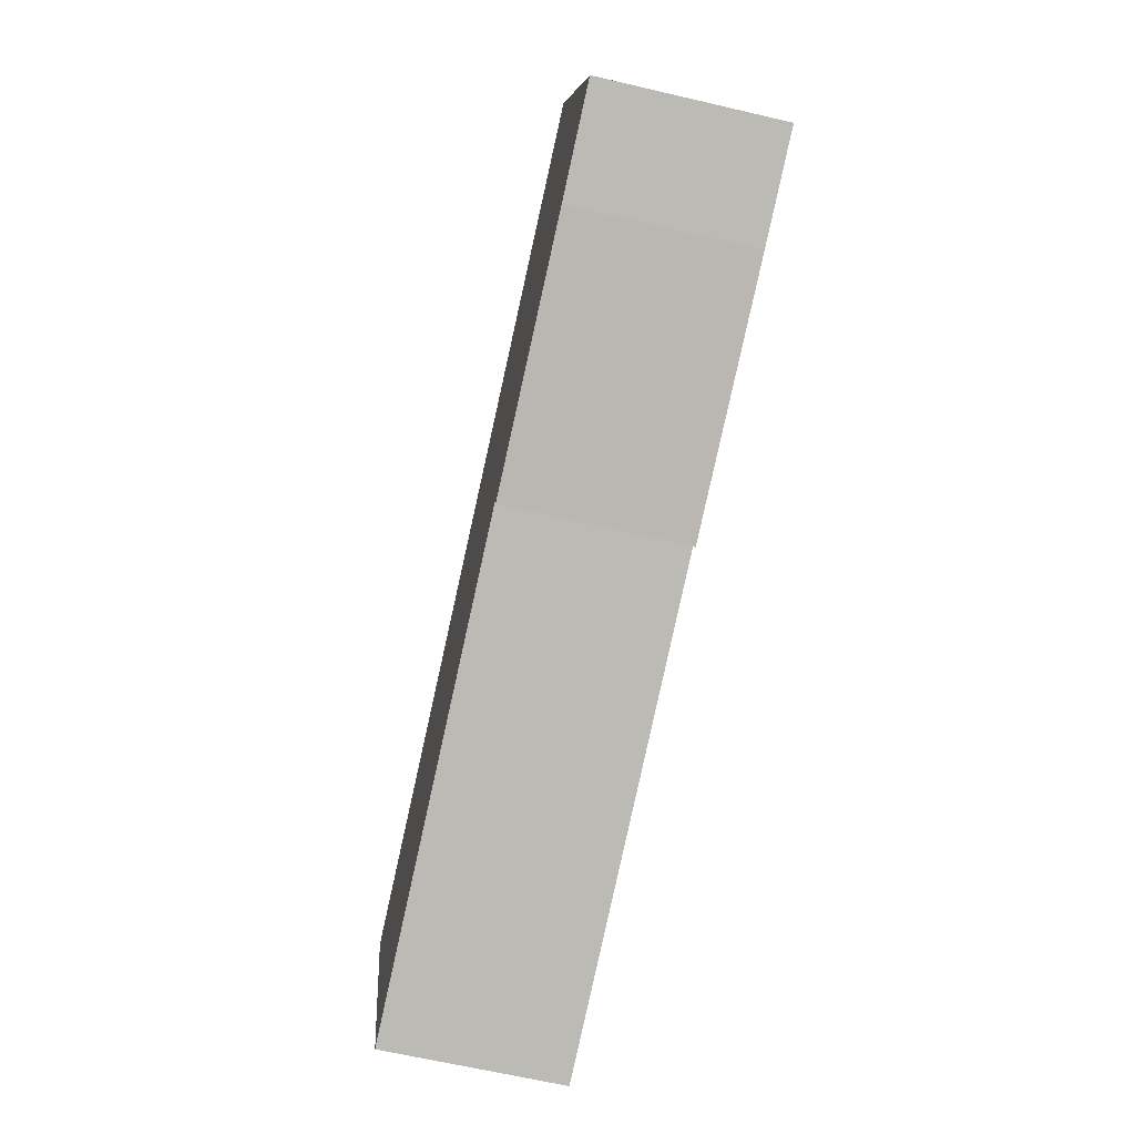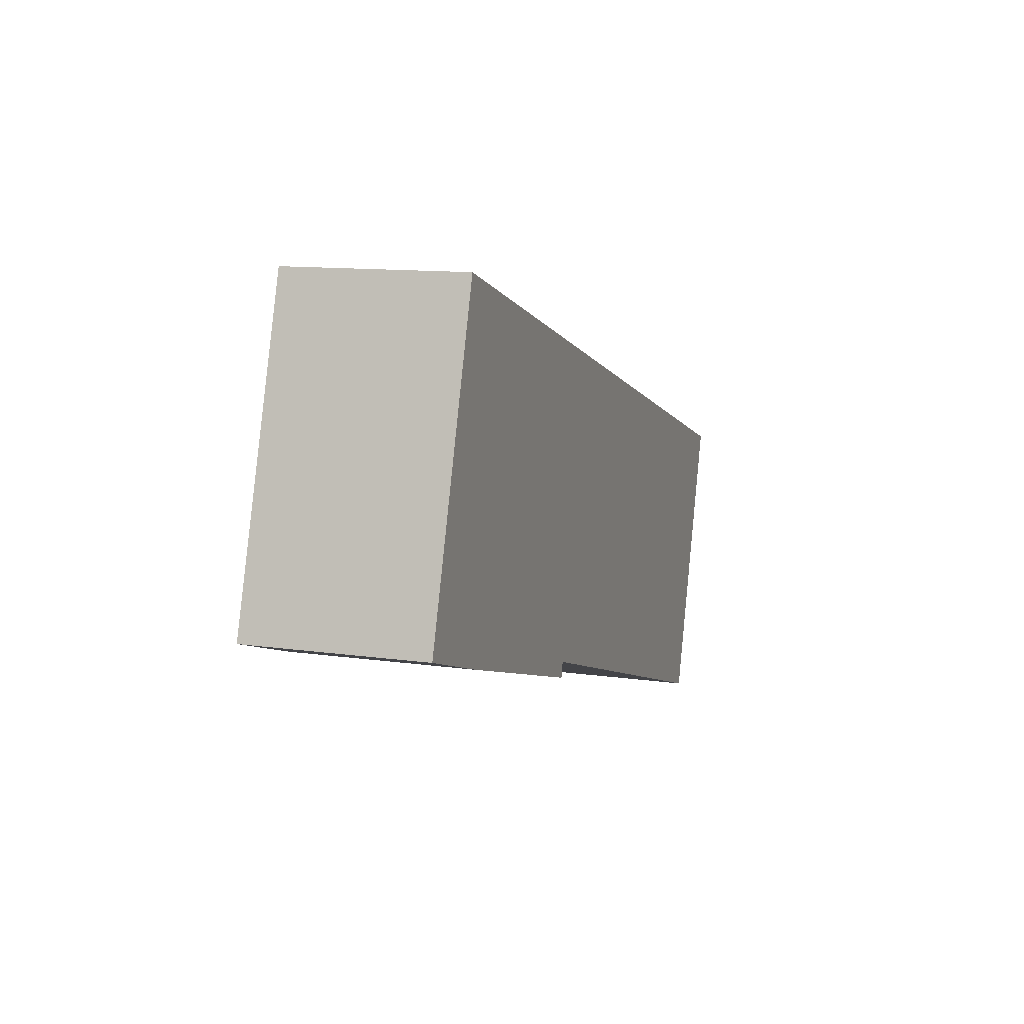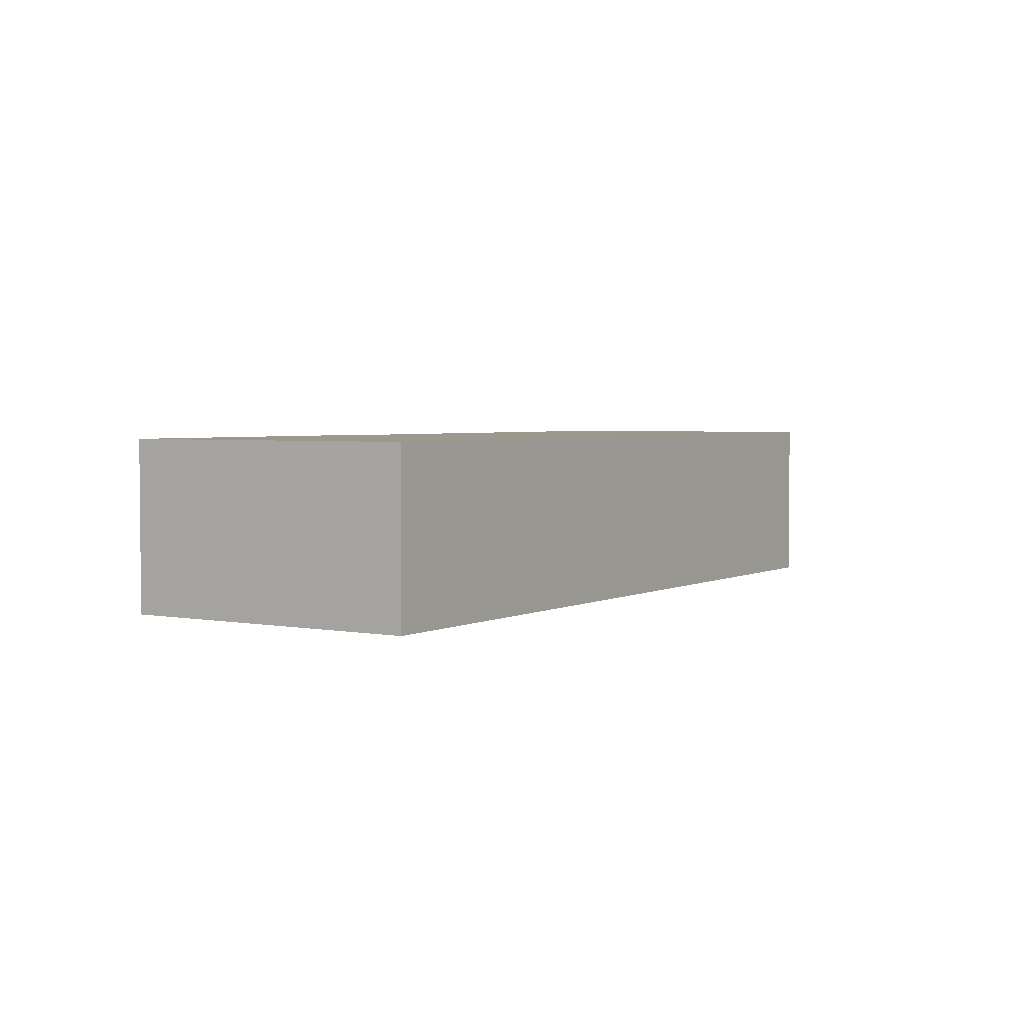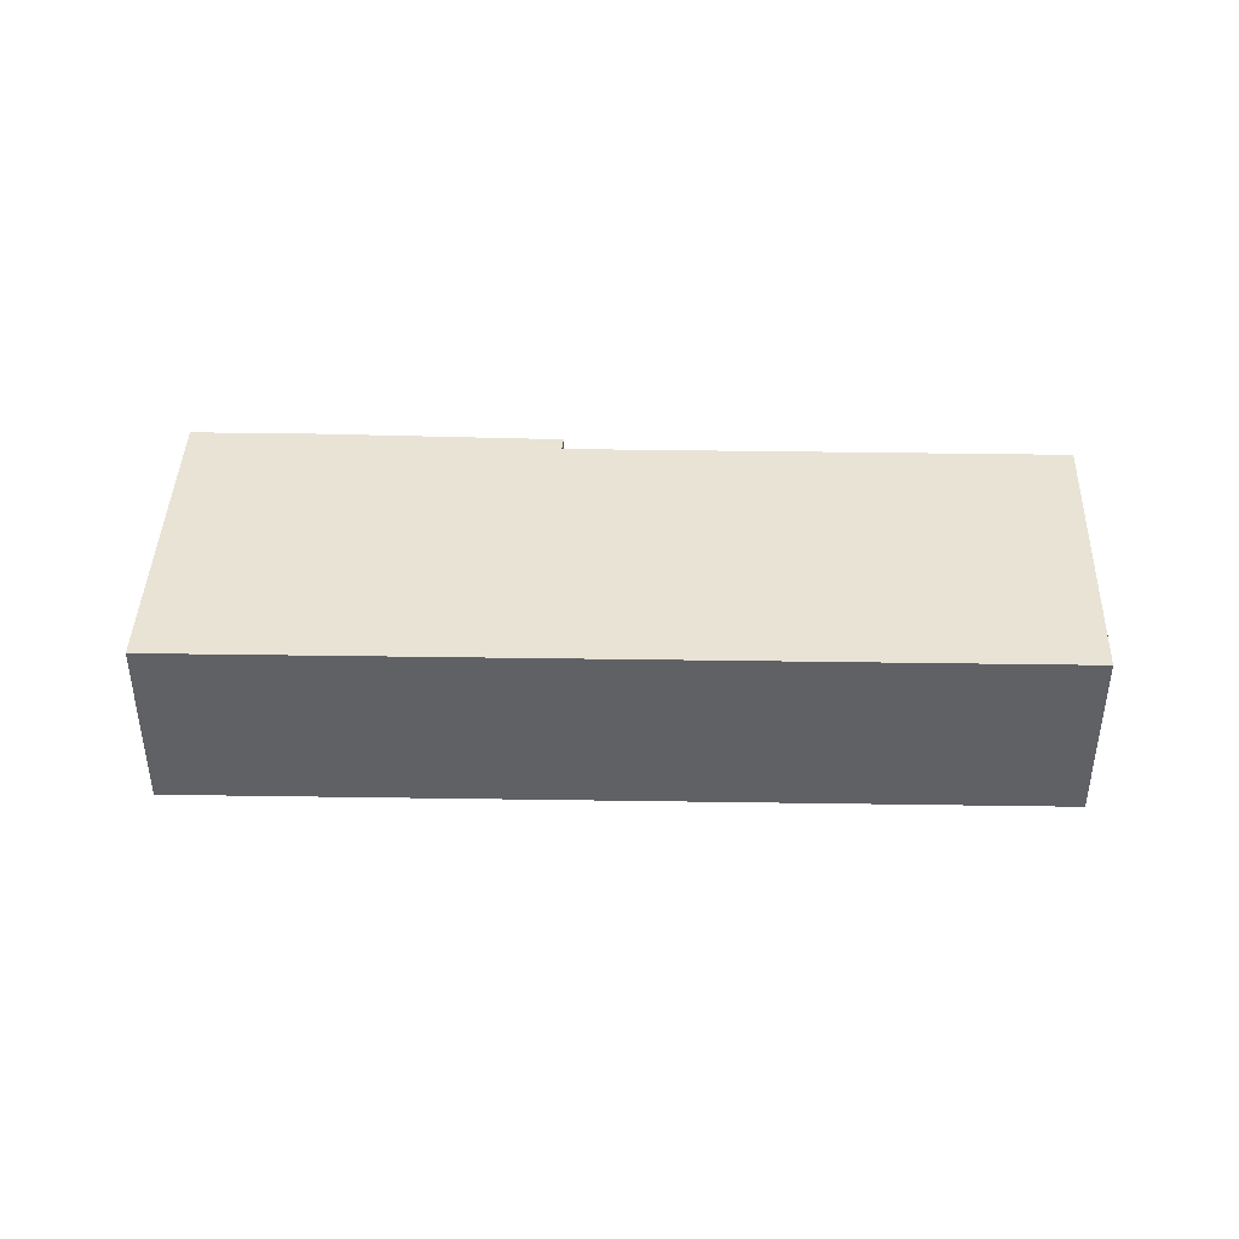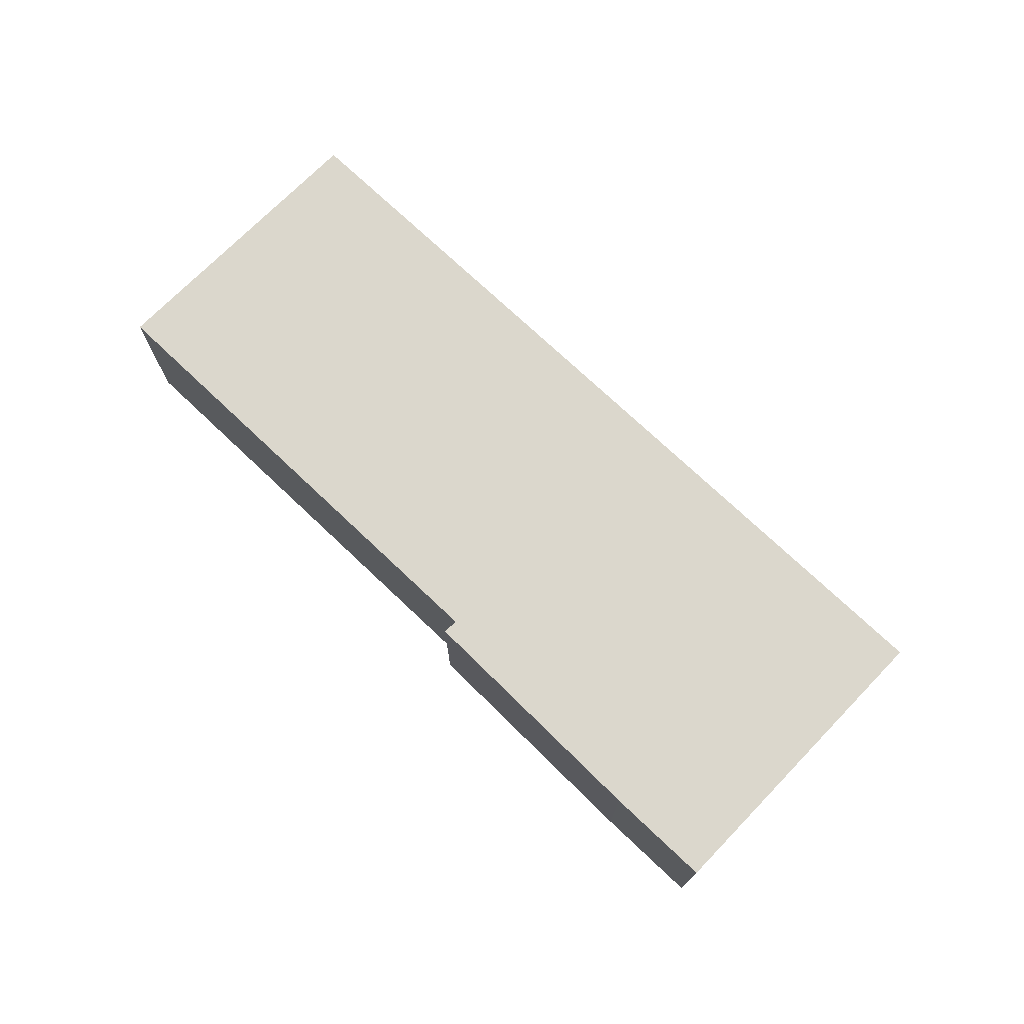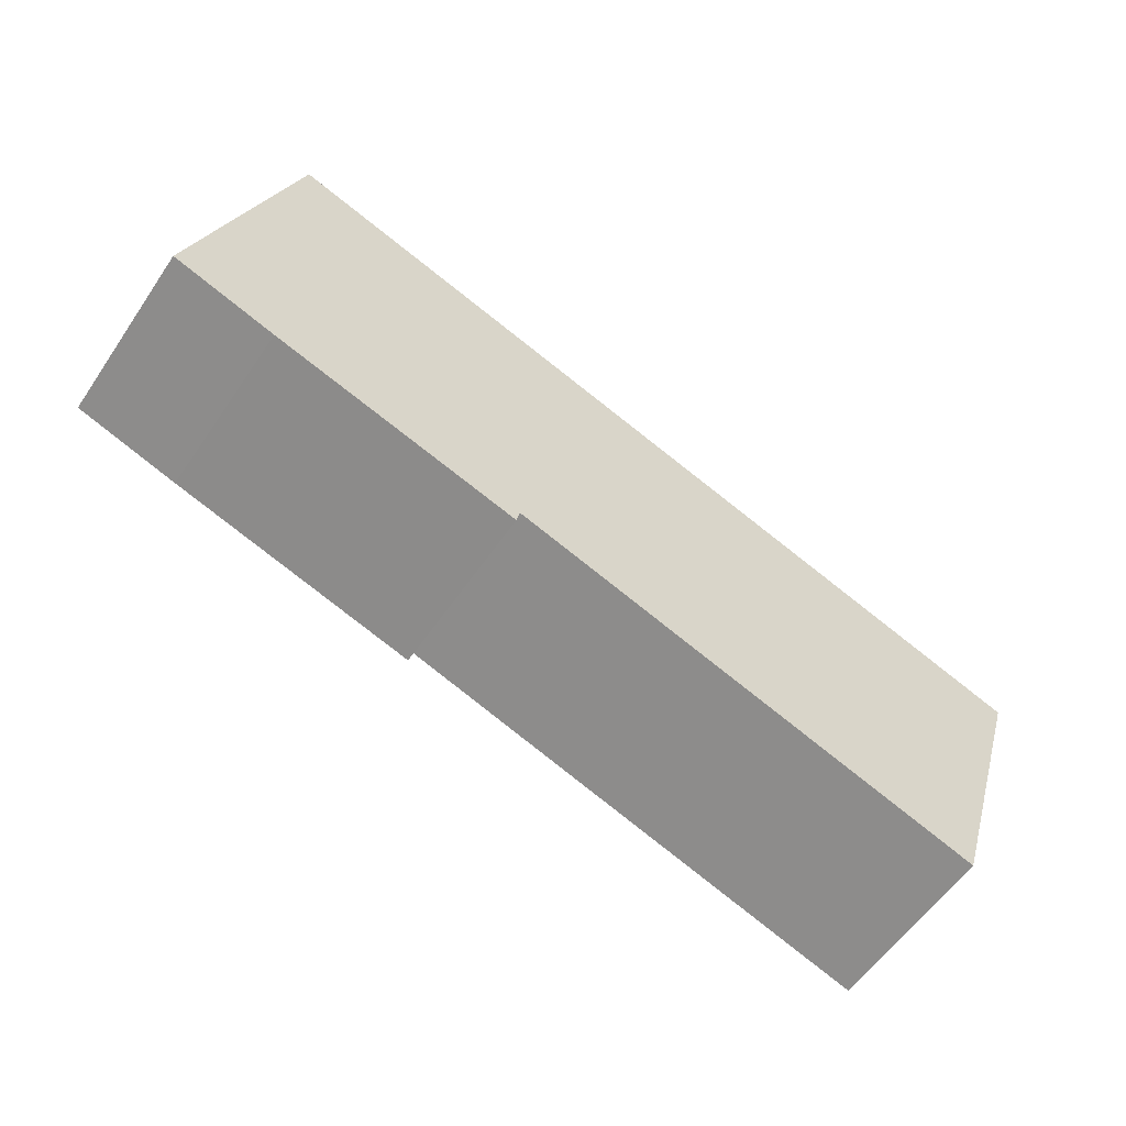
<metadata>
{"format":"obj","ext":"obj","renderer":"f3d","projection":"perspective","resolution":1024,"background":"white","views":[{"elev":-65.1,"azim":-103.2,"up":"+Z"},{"elev":11.9,"azim":-71.1,"up":"+Z"},{"elev":3.2,"azim":-39.2,"up":"+Y"},{"elev":41.2,"azim":19.4,"up":"+Y"},{"elev":73.4,"azim":-118.2,"up":"+Y"},{"elev":-57.4,"azim":-33.8,"up":"+Z"}]}
</metadata>
<code>
v  2.688 4.598 -0.897
v  9.239 4.598 -2.503
v  9.146 4.598 -2.898
v  23.88 4.598 0.987
v  21.55 4.598 -6.574
v  2.589 4.598 8.05
v  0 4.598 2.815e-16
v  21.55 4.025e-16 -6.574
v  9.239 1.533e-16 -2.503
v  9.146 1.775e-16 -2.898
v  2.688 5.493e-17 -0.897
v  0 0 0
v  23.88 -6.044e-17 0.987
v  2.589 -4.929e-16 8.05
g defaultobject
f 1 2 3
f 2 4 5
f 4 2 6
f 6 2 1
f 6 1 7
f 8 2 5
f 2 8 9
f 10 1 3
f 1 10 11
f 11 7 1
f 7 11 12
f 9 3 2
f 3 9 10
f 13 5 4
f 5 13 8
f 12 6 7
f 6 12 14
f 14 4 6
f 4 14 13
f 11 14 12
f 14 11 10
f 14 10 9
f 14 9 13
f 13 9 8

</code>
